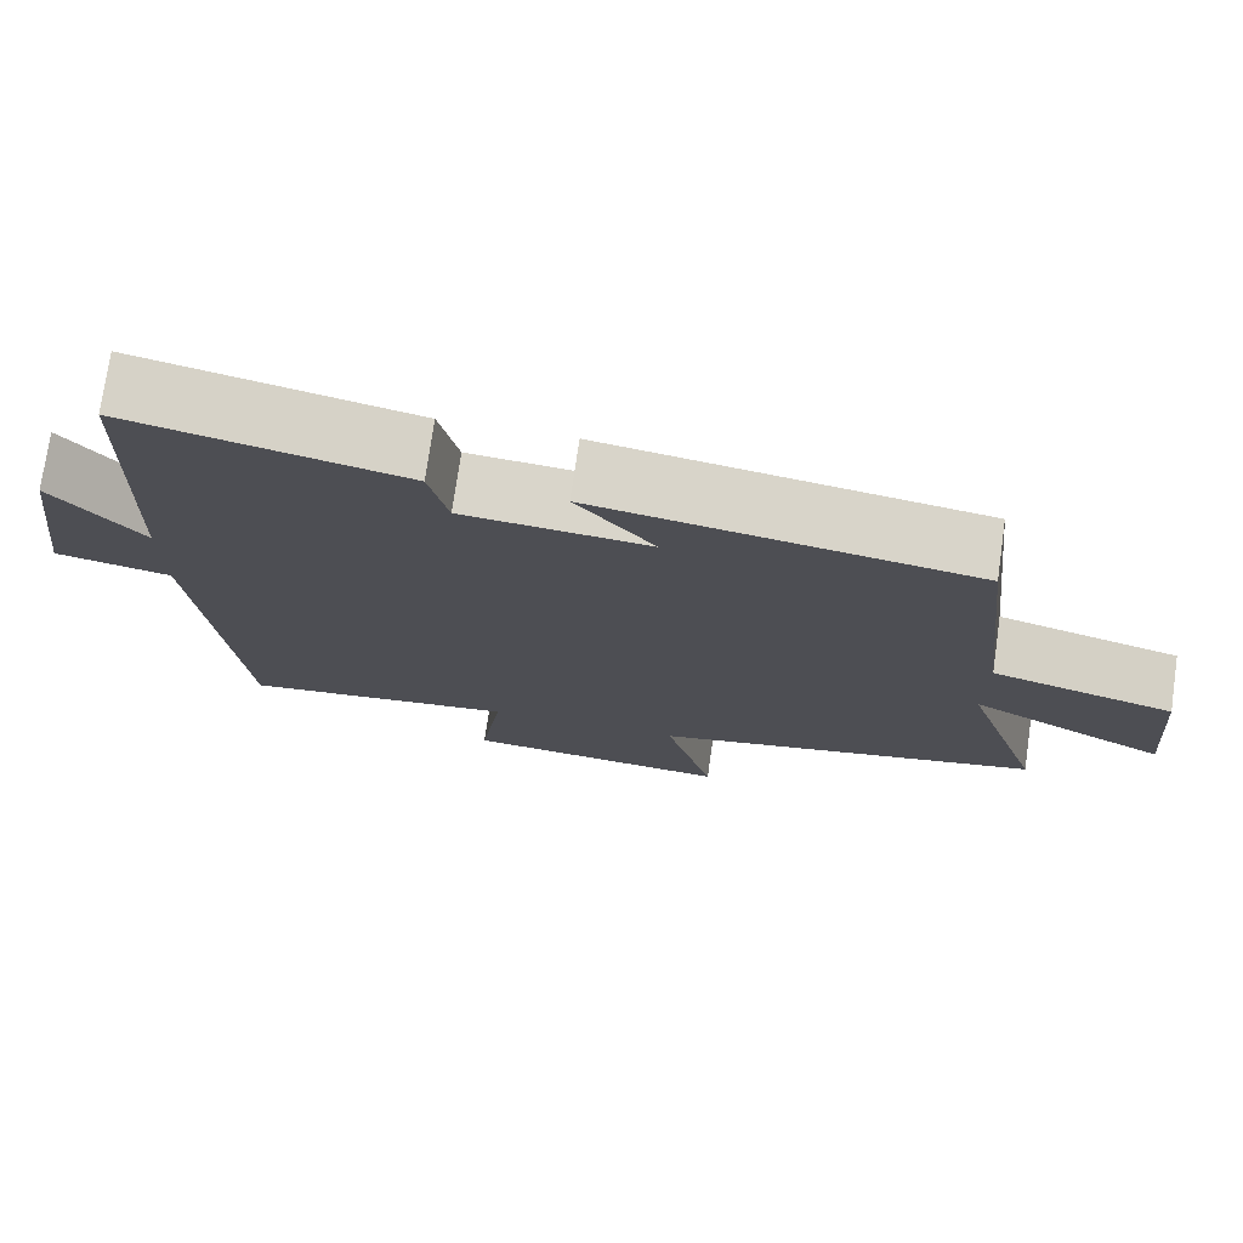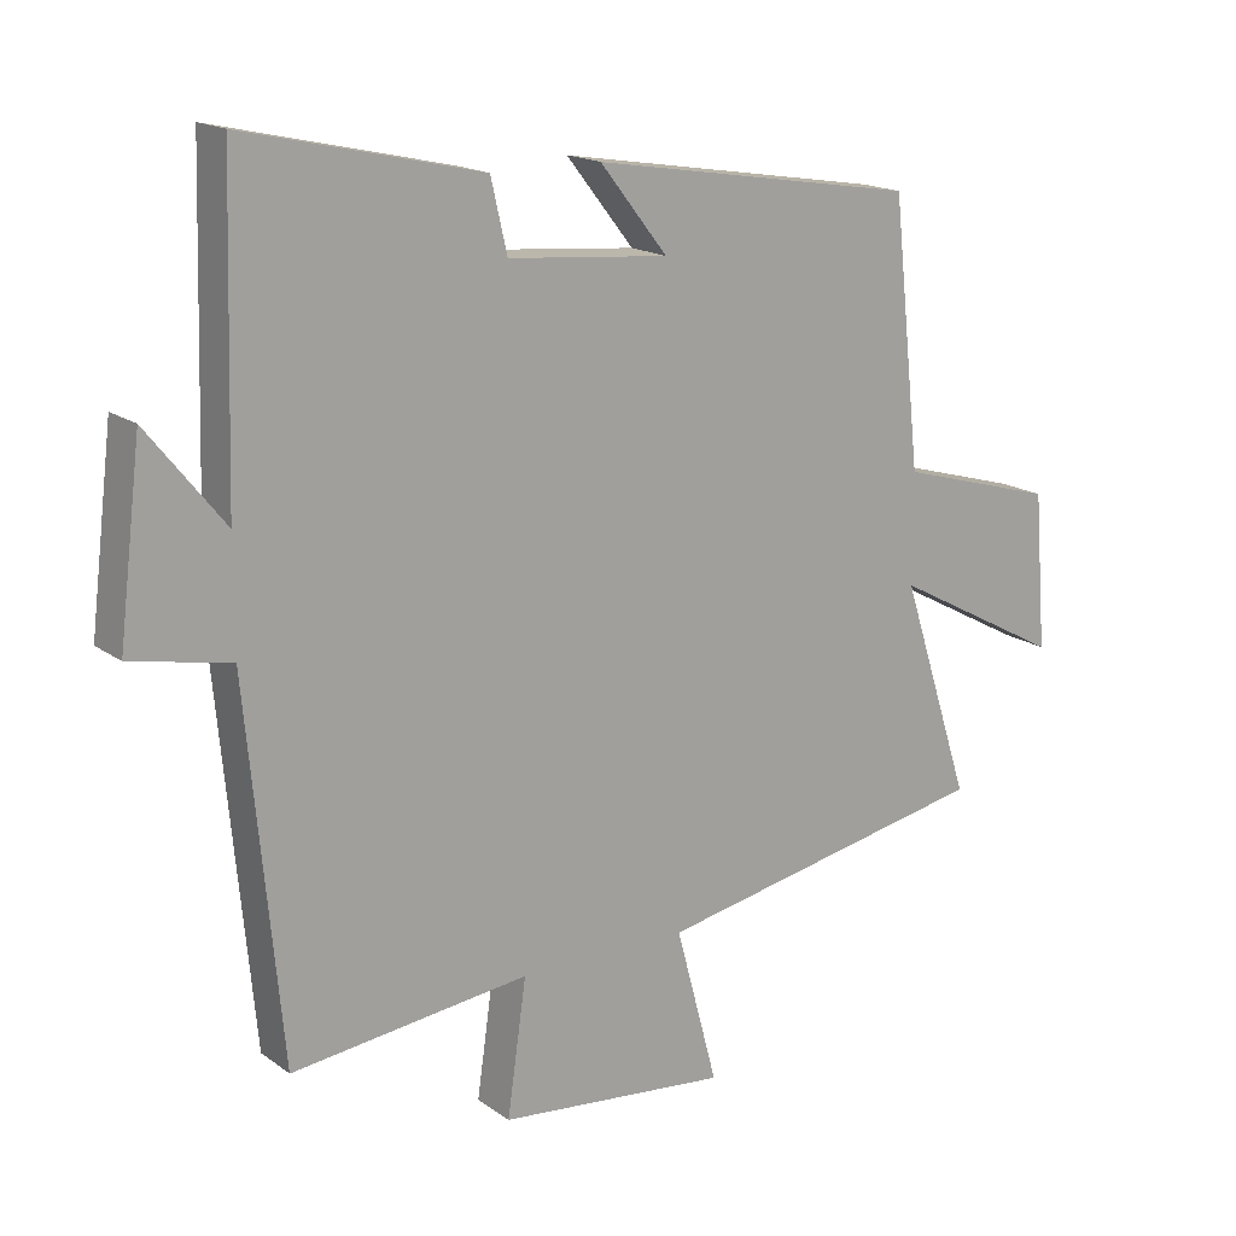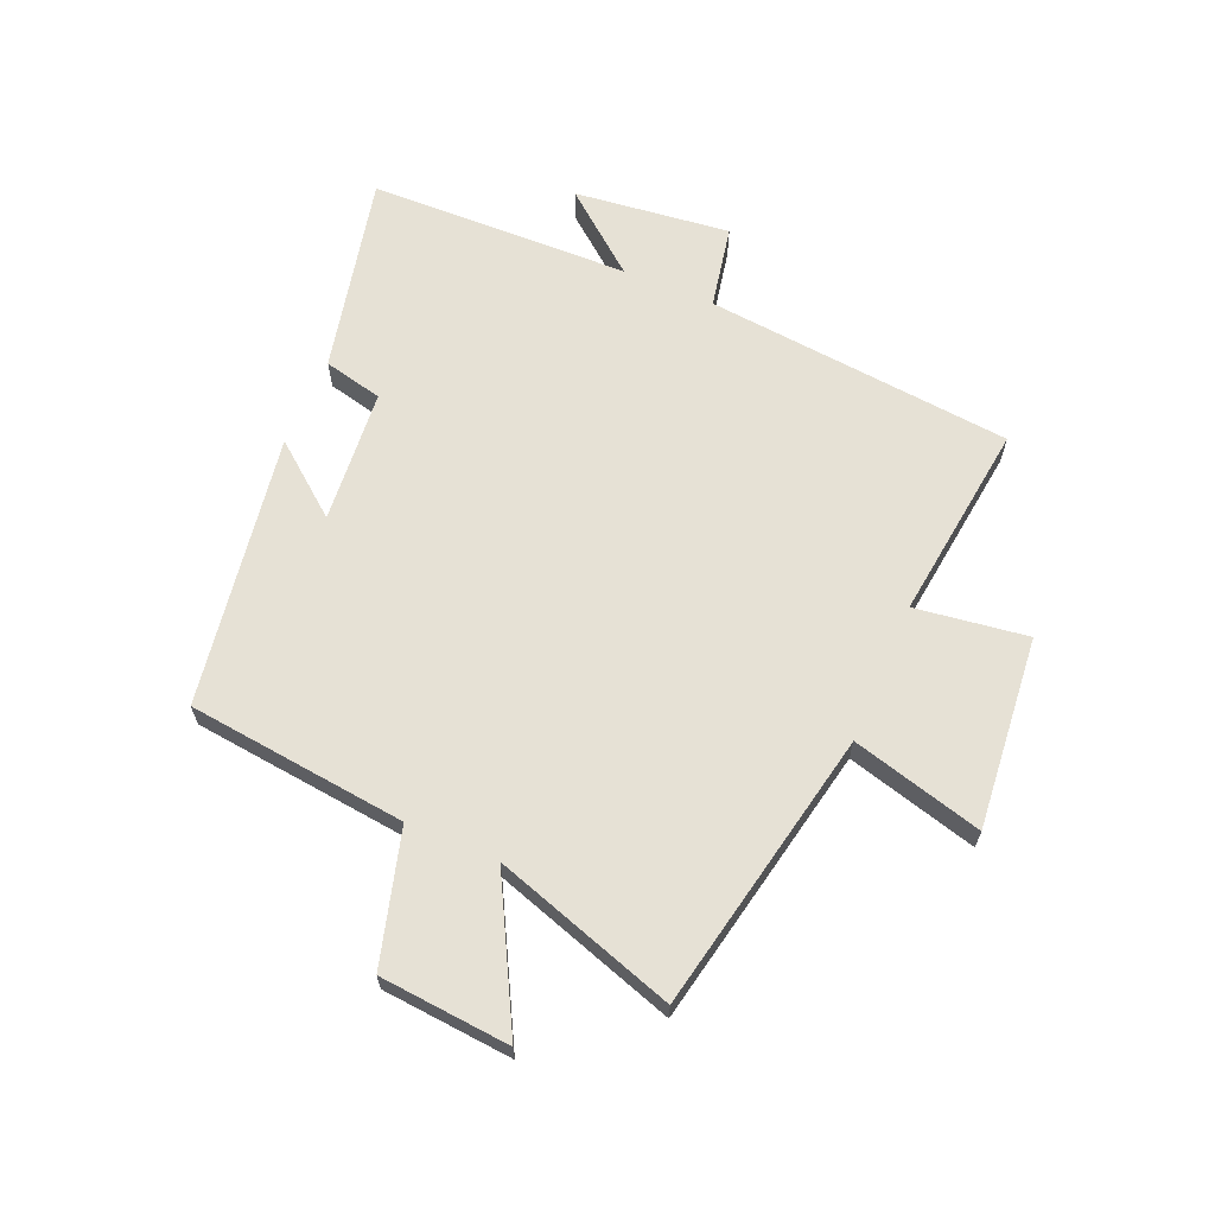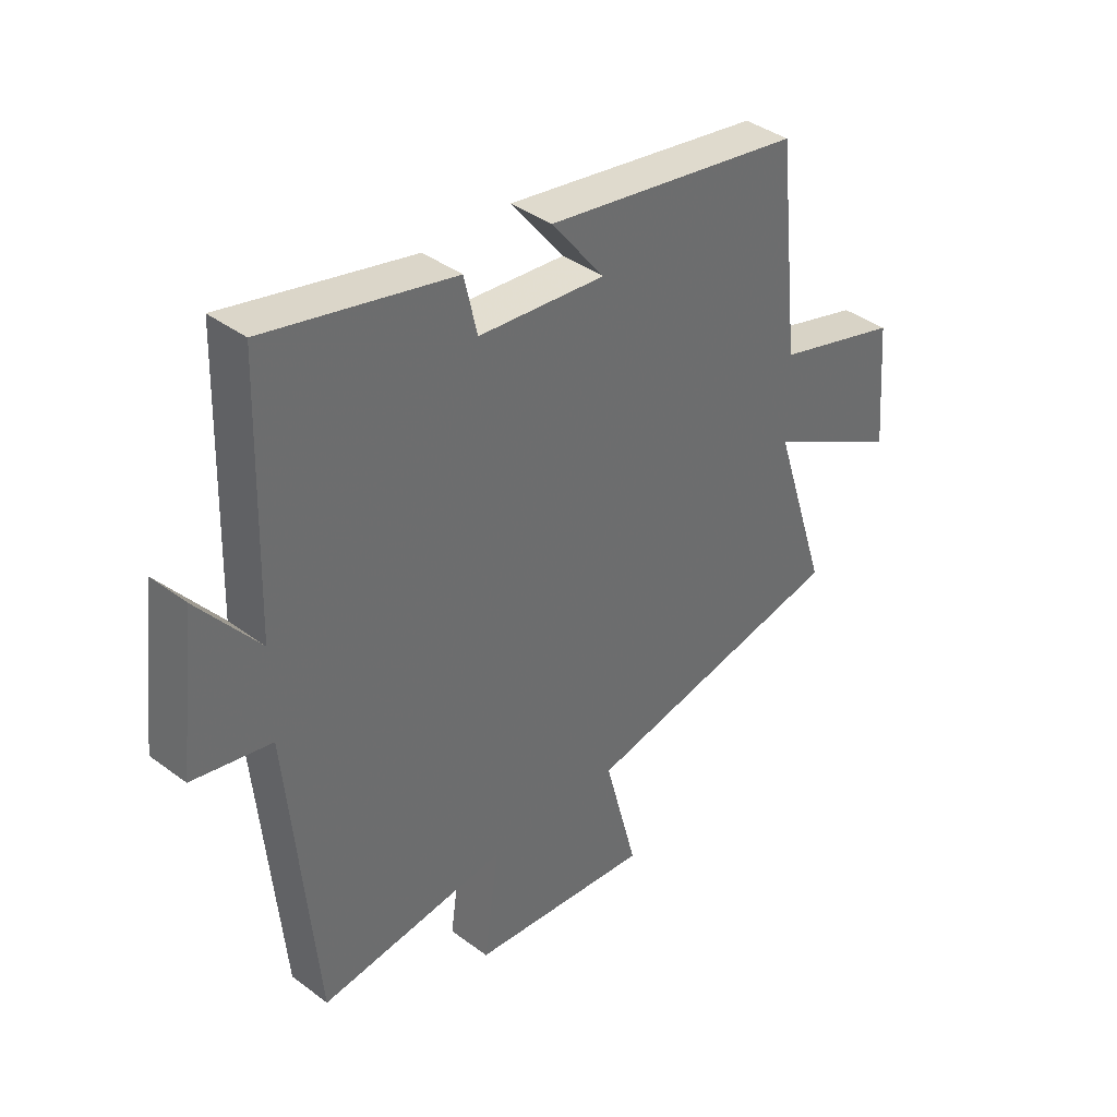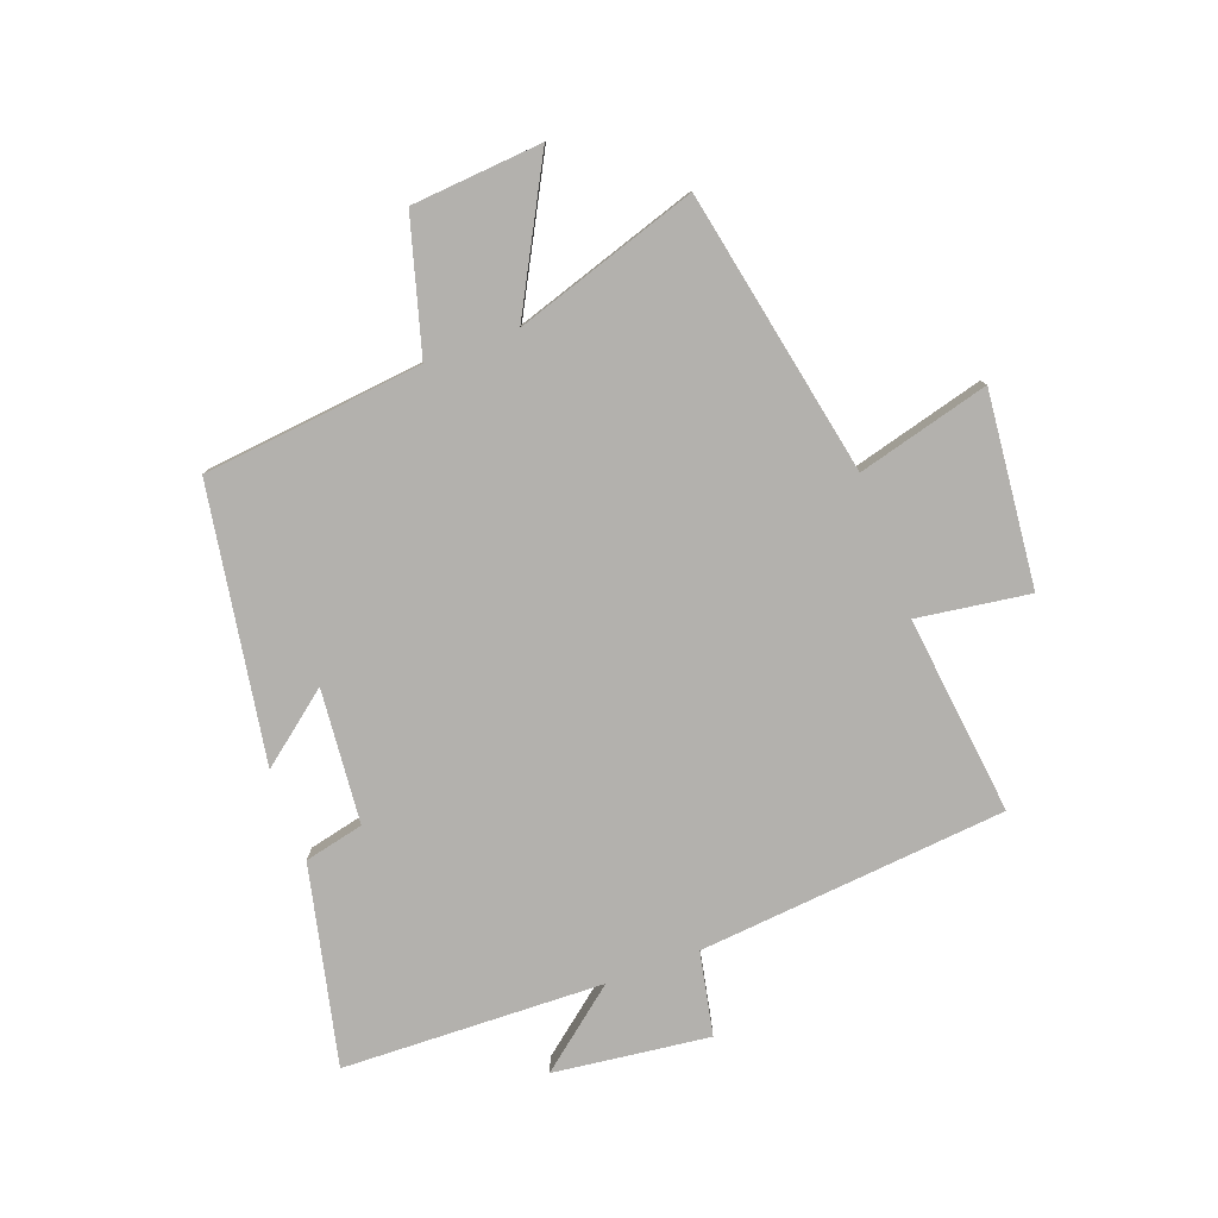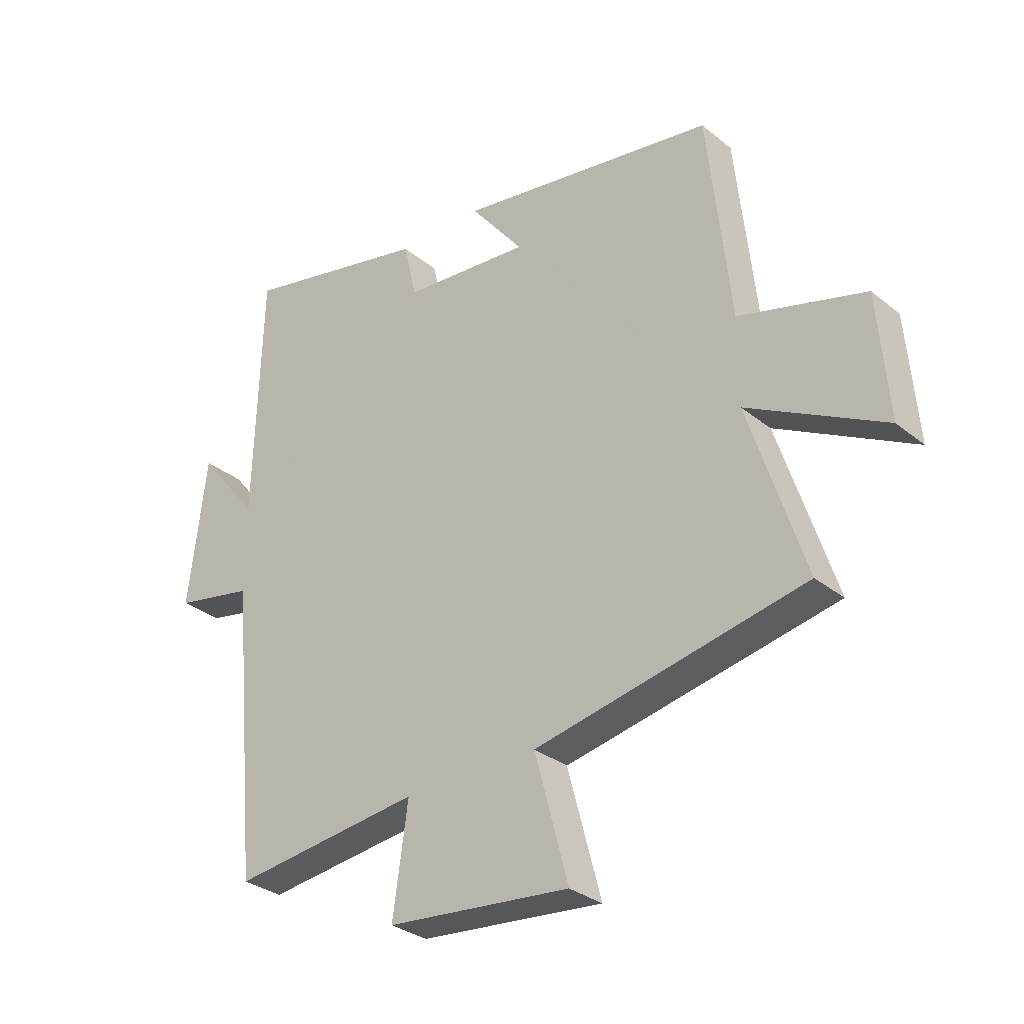
<metadata>
{"format":"obj","ext":"obj","renderer":"f3d","projection":"perspective","resolution":1024,"background":"white","views":[{"elev":74.6,"azim":8.2,"up":"+Z"},{"elev":16.8,"azim":-35.4,"up":"+Z"},{"elev":64.7,"azim":113.3,"up":"+Y"},{"elev":38.9,"azim":-46.9,"up":"+Z"},{"elev":-79.3,"azim":110.2,"up":"+Y"},{"elev":-31.0,"azim":41.1,"up":"+Z"}]}
</metadata>
<code>
v -0.451 0.07 -0.54
v -0.5 0.07 -0.021
v -0.64 0.07 0.007
v -0.608 0.07 0.269
v -0.5 0.07 0.135
v -0.487 0.07 0.575
v -0.153 0.07 0.5
v -0.13 0.07 0.4
v 0.096 0.07 0.38
v 0.001 0.07 0.5
v 0.46 0.07 0.426
v 0.5 0.07 0.056
v 0.723 0.07 -0.007
v 0.741 0.07 -0.227
v 0.5 0.07 -0.098
v 0.599 0.07 -0.405
v 0.122 0.07 -0.5
v 0.181 0.07 -0.721
v -0.143 0.07 -0.689
v -0.116 0.07 -0.5
v -0.451 0 -0.54
v -0.5 0 -0.021
v -0.64 0 0.007
v -0.608 0 0.269
v -0.5 0 0.135
v -0.487 0 0.575
v -0.153 0 0.5
v -0.13 0 0.4
v 0.096 0 0.38
v 0.001 0 0.5
v 0.46 0 0.426
v 0.5 0 0.056
v 0.723 0 -0.007
v 0.741 0 -0.227
v 0.5 0 -0.098
v 0.599 0 -0.405
v 0.122 0 -0.5
v 0.181 0 -0.721
v -0.143 0 -0.689
v -0.116 0 -0.5
f 17 18 19 20
f 15 16 17 20
f 15 20 1 2
f 12 13 14 15
f 11 12 15
f 10 11 15
f 9 10 15
f 15 2 3
f 9 15 3
f 8 9 3
f 5 6 7 8
f 5 8 3
f 3 4 5
f 40 39 38 37
f 40 37 36 35
f 22 21 40 35
f 35 34 33 32
f 35 32 31
f 35 31 30
f 35 30 29
f 23 22 35
f 23 35 29
f 23 29 28
f 28 27 26 25
f 23 28 25
f 25 24 23
f 1 21 22 2
f 2 22 23 3
f 3 23 24 4
f 4 24 25 5
f 5 25 26 6
f 6 26 27 7
f 7 27 28 8
f 8 28 29 9
f 9 29 30 10
f 10 30 31 11
f 11 31 32 12
f 12 32 33 13
f 13 33 34 14
f 14 34 35 15
f 15 35 36 16
f 16 36 37 17
f 17 37 38 18
f 18 38 39 19
f 19 39 40 20
f 20 40 21 1

</code>
